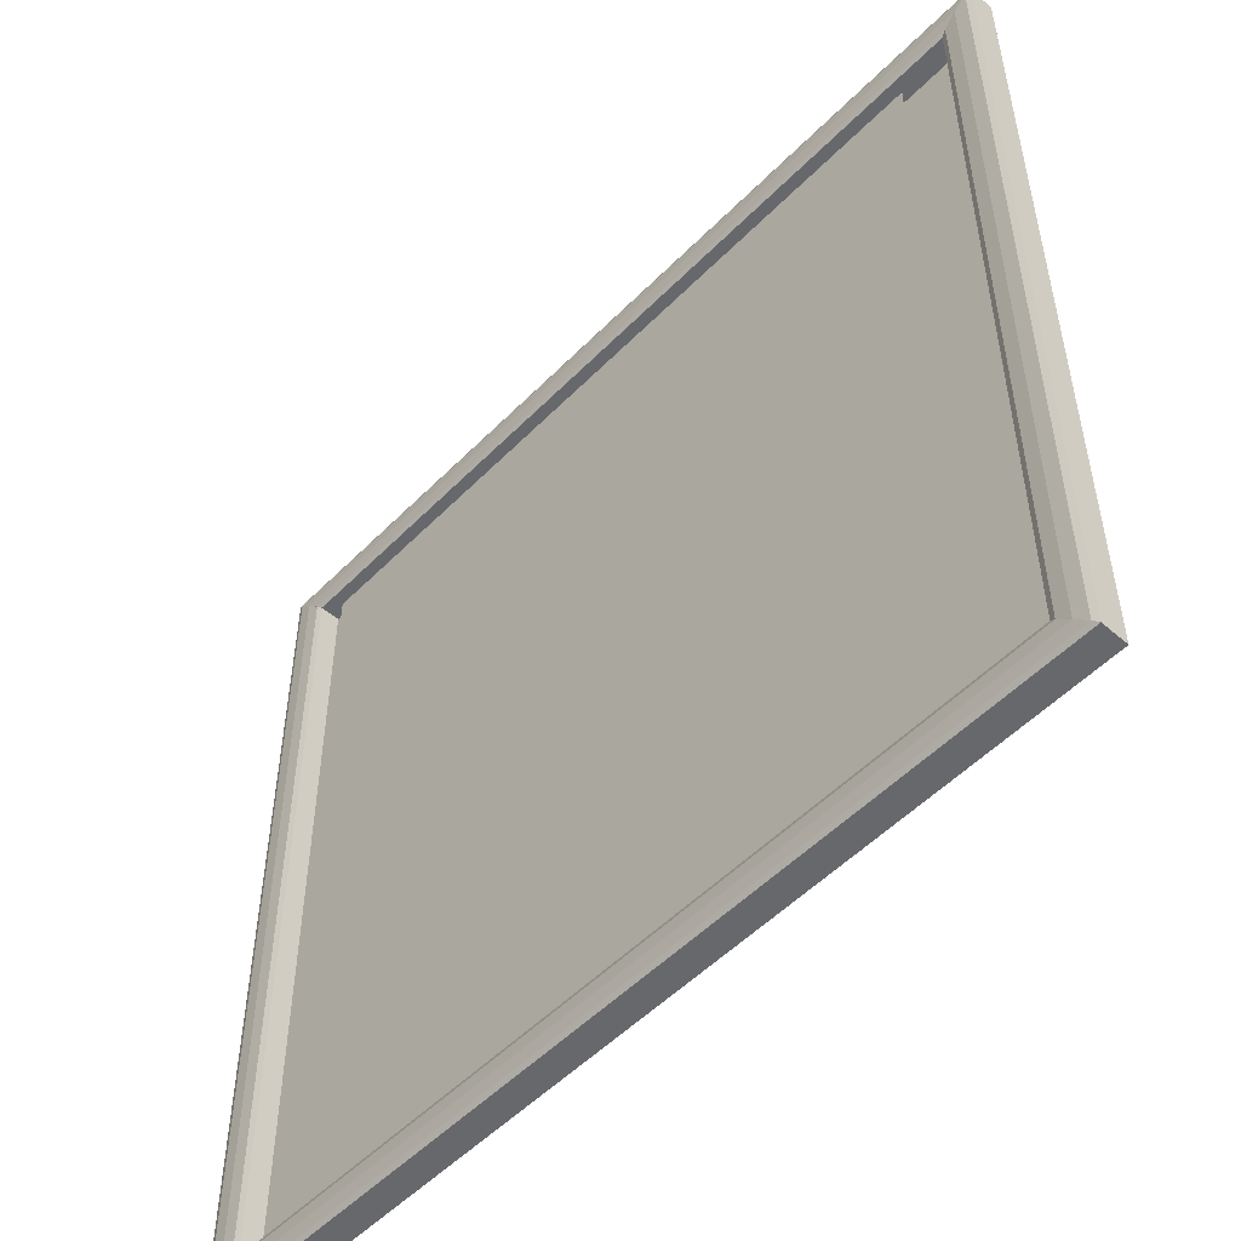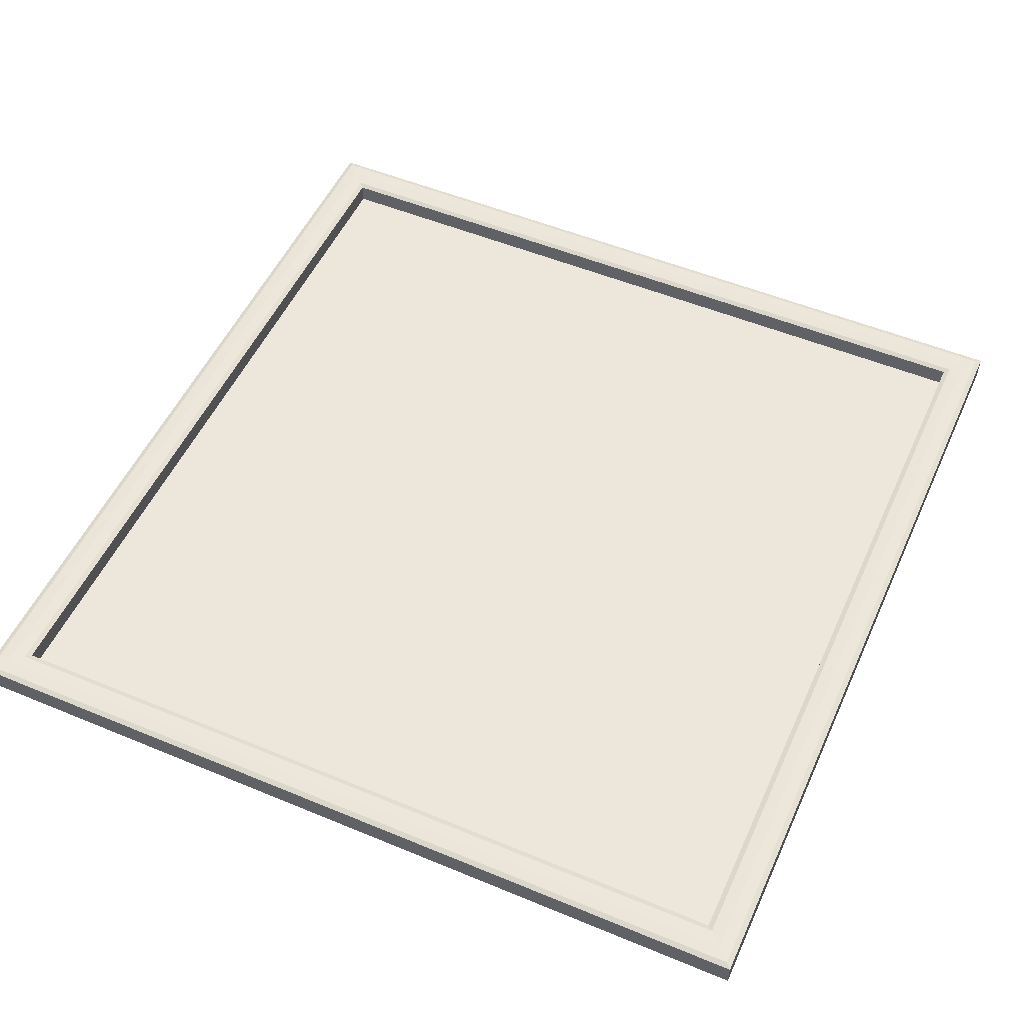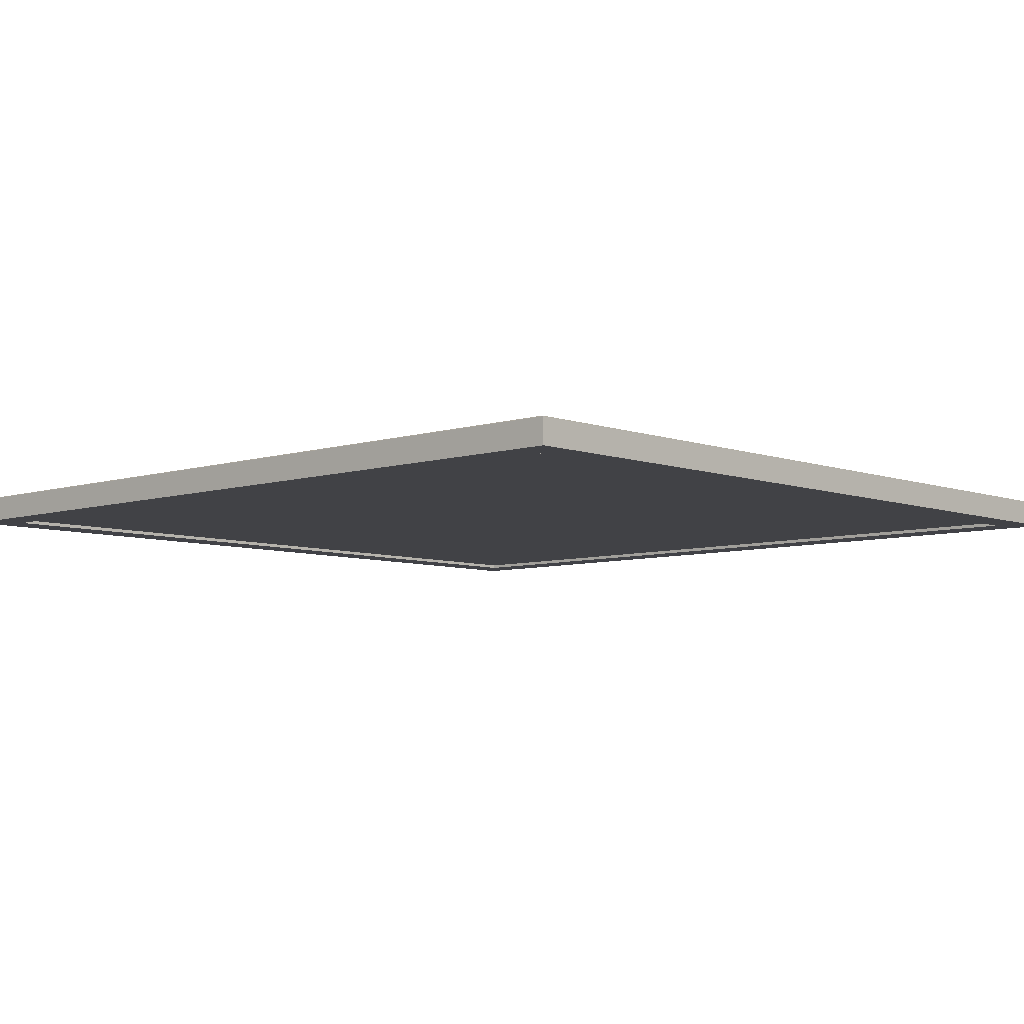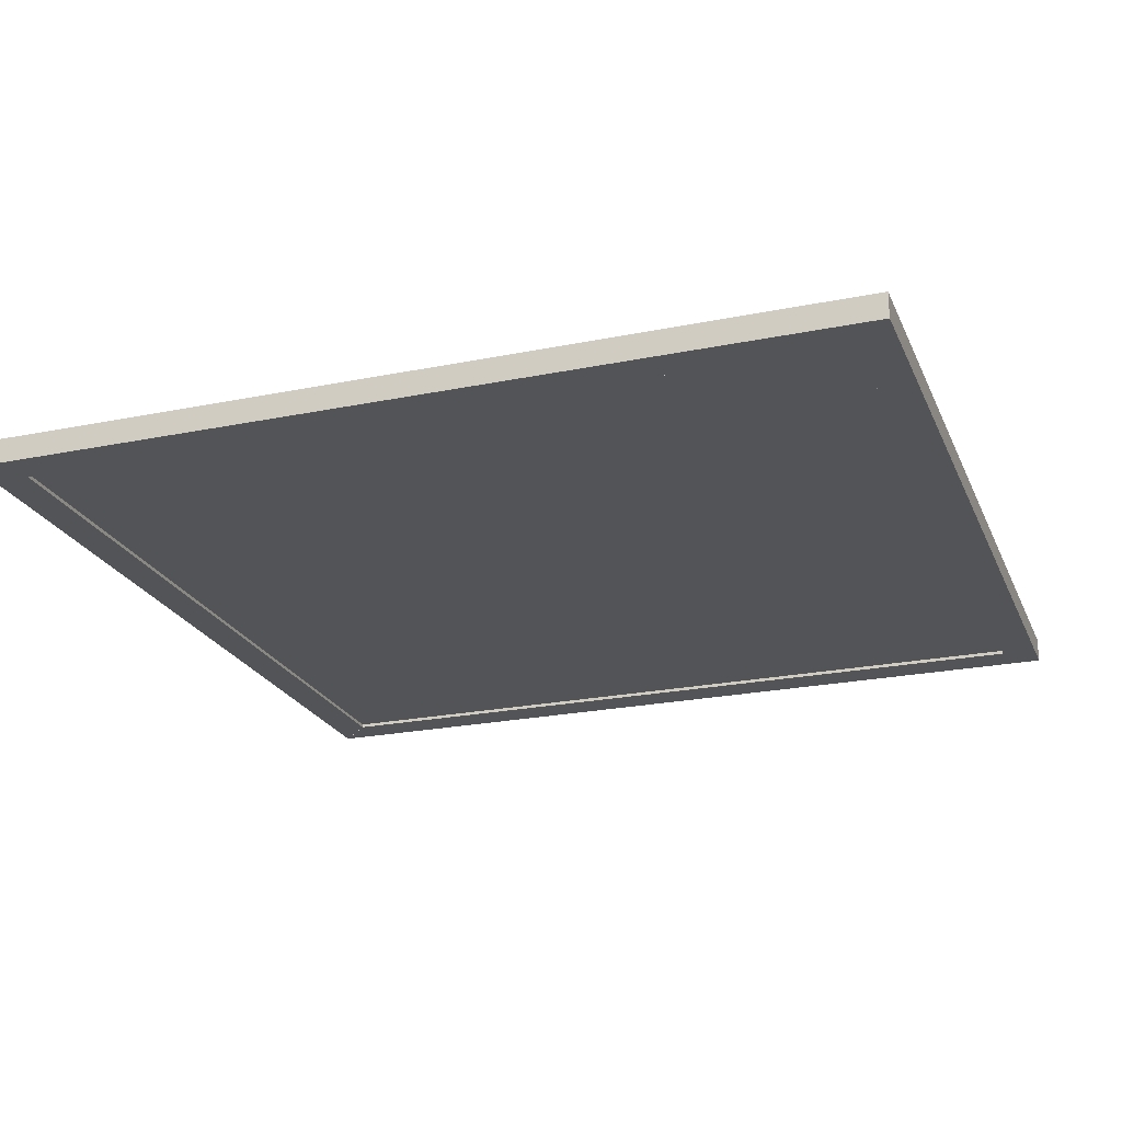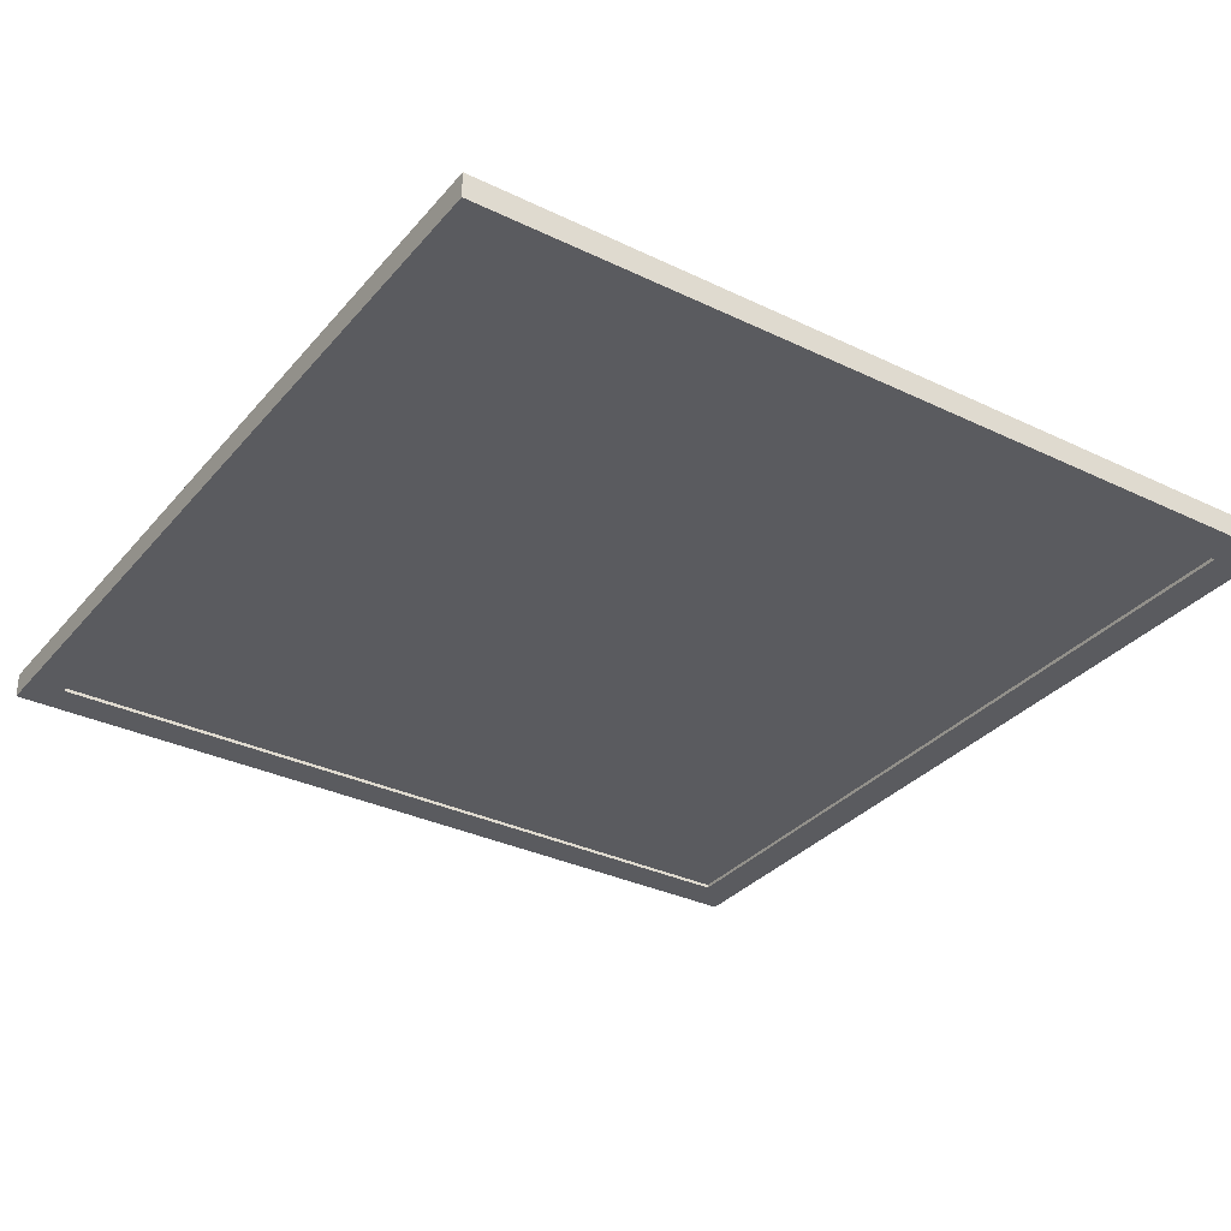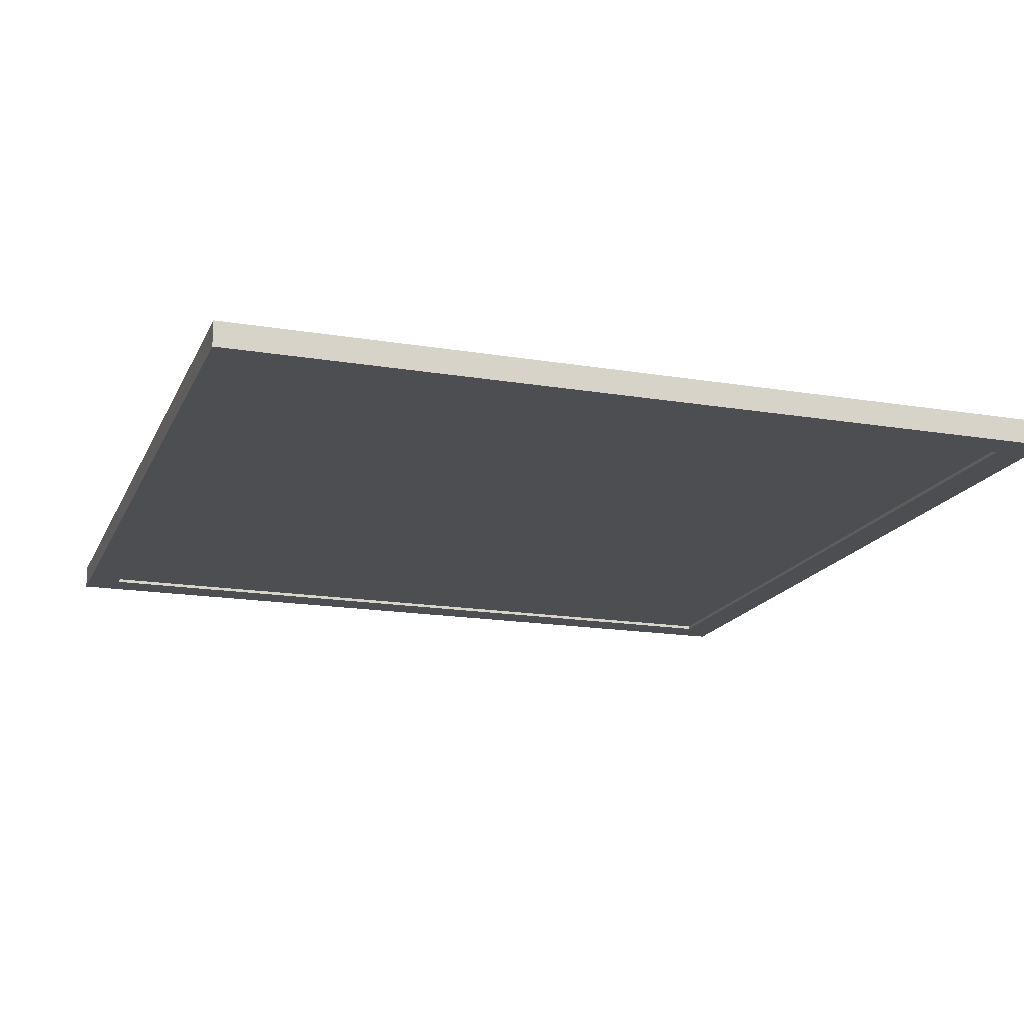
<metadata>
{"format":"obj","ext":"obj","renderer":"f3d","projection":"perspective","resolution":1024,"background":"white","views":[{"elev":-52.5,"azim":47.2,"up":"+Y"},{"elev":52.4,"azim":-65.9,"up":"+Z"},{"elev":-6.7,"azim":-137.0,"up":"+Z"},{"elev":-22.9,"azim":19.2,"up":"+Z"},{"elev":-32.9,"azim":56.4,"up":"+Z"},{"elev":-17.1,"azim":-108.5,"up":"+Z"}]}
</metadata>
<code>
o Frame_Black_Material.015
v 12.42 -22 -1.399
v 12.42 -22 -1.299
v -32.37 -22 -1.299
v -32.37 -22 -1.399
v 12.42 22 -1.399
v -32.37 22 -1.399
v -32.37 22 -1.299
v 12.42 22 -1.299
f 1 2 3 4
f 5 6 7 8
f 1 5 8 2
f 2 8 7 3
f 3 7 6 4
f 5 1 4 6
o Photo_Cube_Material_Tucan
v 9.769 20 2e-06
v -30.21 20 2e-06
v -30.23 -20 -2e-06
v 9.769 -20 -2e-06
f 9 10 11 12
o WoodFrame_Cylinder_Wood.003
v -32.35 21.93 -1.593
v -32.35 21.93 -1.593
v -33.35 22.94 -1.594
v -33.35 22.94 -1.594
v -34.36 23.94 -1.596
v -34.36 23.94 -1.596
v -34.36 23.94 -0.1921
v -34.36 23.94 -0.1921
v -34.07 23.65 -0.09063
v -34.07 23.65 -0.09063
v -33.35 22.94 -0.05534
v -33.35 22.94 -0.05534
v -32.64 22.22 -0.09063
v -32.64 22.22 -0.09063
v -32.35 21.93 -0.1921
v -32.35 21.93 -0.1921
v -32.35 21.93 -0.1921
v -32.35 21.93 -1.593
v -32.64 22.22 -0.09063
v -33.35 22.94 -0.05534
v -34.07 23.65 -0.09063
v -34.36 23.94 -0.1921
v -34.36 23.94 -1.596
v -33.35 22.94 -1.594
v -32.35 21.93 -1.593
v -33.35 22.94 -1.594
v -34.36 23.94 -1.596
v -34.36 23.94 -0.1921
v -34.07 23.65 -0.09063
v -33.35 22.94 -0.05534
v -32.64 22.22 -0.09063
v -32.35 21.93 -0.1921
v -32.35 21.93 -0.1921
v -32.35 21.93 -1.593
v -32.64 22.22 -0.09063
v -33.35 22.94 -0.05534
v -34.07 23.65 -0.09063
v -34.36 23.94 -0.1921
v -34.36 23.94 -1.596
v -33.35 22.94 -1.594
v -33.35 -22.92 -1.596
v -32.35 -21.91 -1.595
v -34.35 -23.92 -1.598
v -34.36 -23.92 -0.1909
v -34.06 -23.63 -0.08886
v -33.35 -22.92 -0.05337
v -32.65 -22.21 -0.08886
v -32.35 -21.92 -0.1909
v 12.35 21.93 -0.1907
v 12.35 21.93 -0.1907
v 12.35 21.93 -1.596
v 12.35 21.93 -1.596
v 12.64 22.23 -0.0886
v 12.64 22.23 -0.0886
v 13.35 22.93 -0.05307
v 13.35 22.93 -0.05307
v 14.06 23.64 -0.0886
v 14.06 23.64 -0.0886
v 14.35 23.94 -0.1907
v 14.35 23.94 -0.1907
v 14.35 23.93 -1.598
v 14.35 23.93 -1.598
v 13.35 22.93 -1.597
v 13.35 22.93 -1.597
v -32.35 21.93 -1.596
v -33.35 22.93 -1.597
v -34.35 23.93 -1.598
v -34.35 23.94 -0.1907
v -34.06 23.64 -0.0886
v -33.35 22.93 -0.05307
v -32.64 22.23 -0.0886
v -32.35 21.93 -0.1907
v -32.35 21.93 -0.1907
v -32.34 21.94 -1.596
v -33.35 -22.92 -1.596
v -32.35 -21.91 -1.595
v 12.36 -21.91 -1.595
v 13.36 -22.92 -1.596
v -34.35 -23.92 -1.598
v 14.36 -23.92 -1.598
v -34.36 -23.92 -0.1909
v 14.36 -23.92 -0.1909
v -34.06 -23.63 -0.08886
v 14.07 -23.63 -0.08886
v -33.35 -22.92 -0.05337
v 13.36 -22.92 -0.05337
v -32.65 -22.21 -0.08886
v 12.65 -22.21 -0.08886
v -32.35 -21.92 -0.1909
v 12.36 -21.92 -0.1909
v 12.36 -21.91 -1.595
v 12.36 -21.92 -0.1909
v 12.65 -22.21 -0.08886
v 13.36 -22.92 -0.05337
v 14.07 -23.63 -0.08886
v 14.36 -23.92 -0.1909
v 14.36 -23.92 -1.598
v 13.36 -22.92 -1.596
v 13.35 22.94 -1.596
v 12.35 21.93 -1.595
v 14.35 23.94 -1.598
v 14.35 23.94 -0.1909
v 14.06 23.65 -0.08886
v 13.35 22.94 -0.05337
v 12.64 22.23 -0.08885
v 12.35 21.94 -0.1909
v 12.35 21.94 -0.1909
v 12.35 21.93 -1.595
v 12.64 22.23 -0.08885
v 13.35 22.94 -0.05337
v 14.06 23.65 -0.08886
v 14.35 23.94 -0.1909
v 14.35 23.94 -1.598
v 13.35 22.94 -1.596
f 13 14 15 16
f 16 15 17 18
f 18 17 19 20
f 20 19 21 22
f 22 21 23 24
f 24 23 25 26
f 26 25 27 28
f 14 13 28 27
f 27 29 30 14
f 25 31 29 27
f 23 32 31 25
f 21 33 32 23
f 19 34 33 21
f 17 35 34 19
f 15 36 35 17
f 14 30 36 15
f 30 37 38 36
f 36 38 39 35
f 35 39 40 34
f 34 40 41 33
f 33 41 42 32
f 32 42 43 31
f 31 43 44 29
f 29 44 37 30
f 44 45 46 37
f 43 47 45 44
f 42 48 47 43
f 41 49 48 42
f 40 50 49 41
f 39 51 50 40
f 38 52 51 39
f 37 46 52 38
f 46 54 53 52
f 52 53 55 51
f 51 55 56 50
f 50 56 57 49
f 49 57 58 48
f 48 58 59 47
f 47 59 60 45
f 45 60 54 46
f 61 62 63 64
f 65 66 62 61
f 67 68 66 65
f 69 70 68 67
f 71 72 70 69
f 73 74 72 71
f 75 76 74 73
f 64 63 76 75
f 63 77 78 76
f 76 78 79 74
f 74 79 80 72
f 72 80 81 70
f 70 81 82 68
f 68 82 83 66
f 66 83 84 62
f 62 84 77 63
f 84 85 86 77
f 87 88 89 90
f 91 87 90 92
f 93 91 92 94
f 95 93 94 96
f 97 95 96 98
f 99 97 98 100
f 101 99 100 102
f 88 101 102 89
f 60 54 103 104
f 59 60 104 105
f 58 59 105 106
f 57 58 106 107
f 56 57 107 108
f 55 56 108 109
f 53 55 109 110
f 54 53 110 103
f 103 110 111 112
f 110 109 113 111
f 109 108 114 113
f 108 107 115 114
f 107 106 116 115
f 106 105 117 116
f 105 104 118 117
f 104 103 112 118
f 89 102 119 120
f 102 100 121 119
f 100 98 122 121
f 98 96 123 122
f 96 94 124 123
f 94 92 125 124
f 92 90 126 125
f 90 89 120 126
f 118 119 120 112
f 117 121 119 118
f 116 122 121 117
f 115 123 122 116
f 114 124 123 115
f 113 125 124 114
f 111 126 125 113
f 112 120 126 111

</code>
